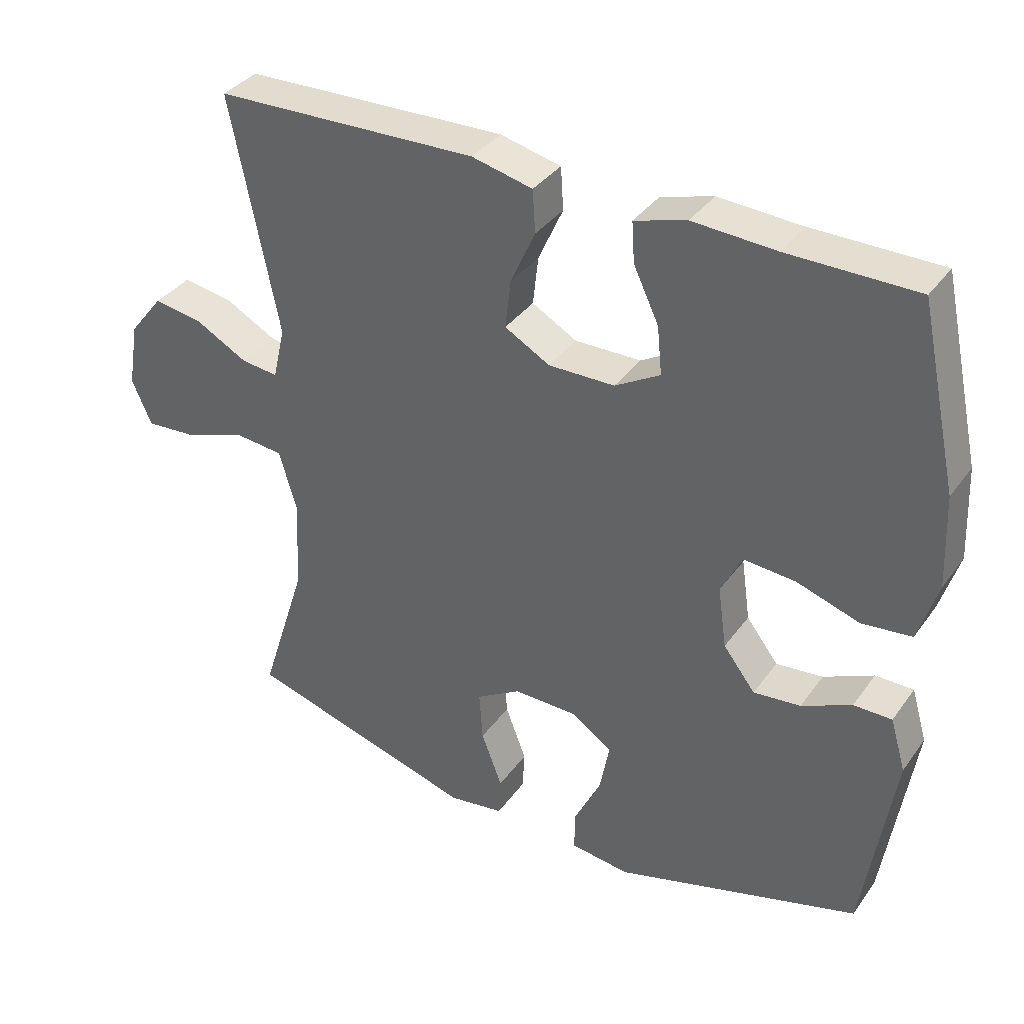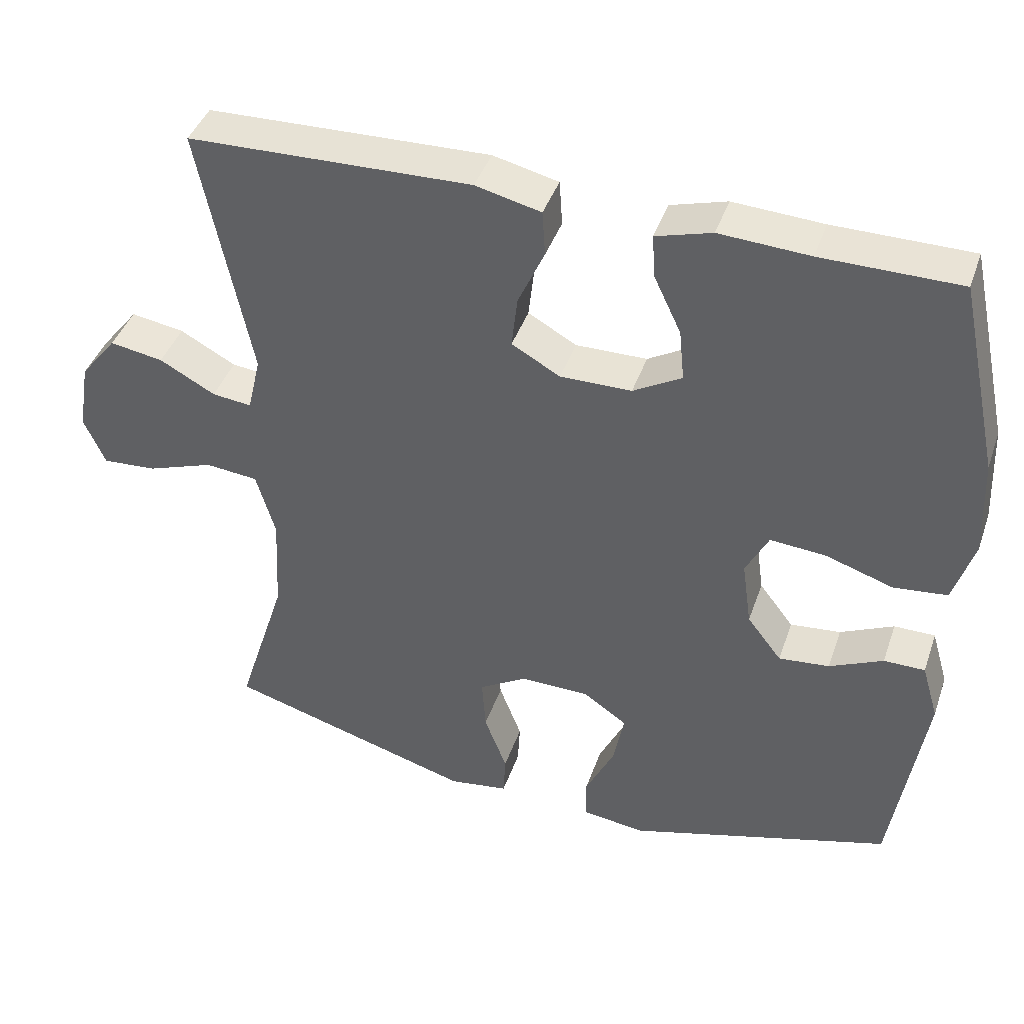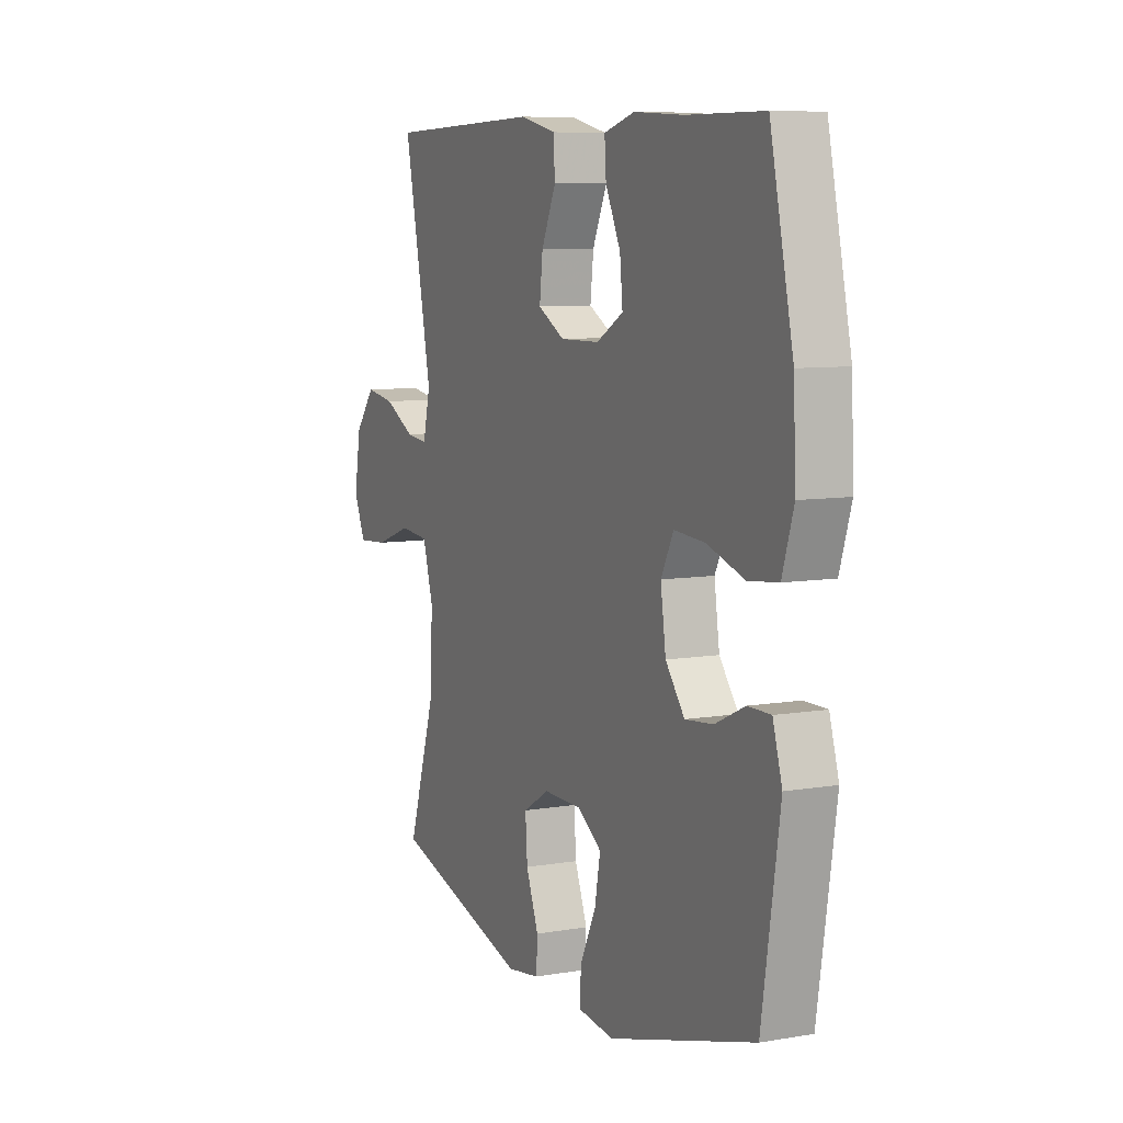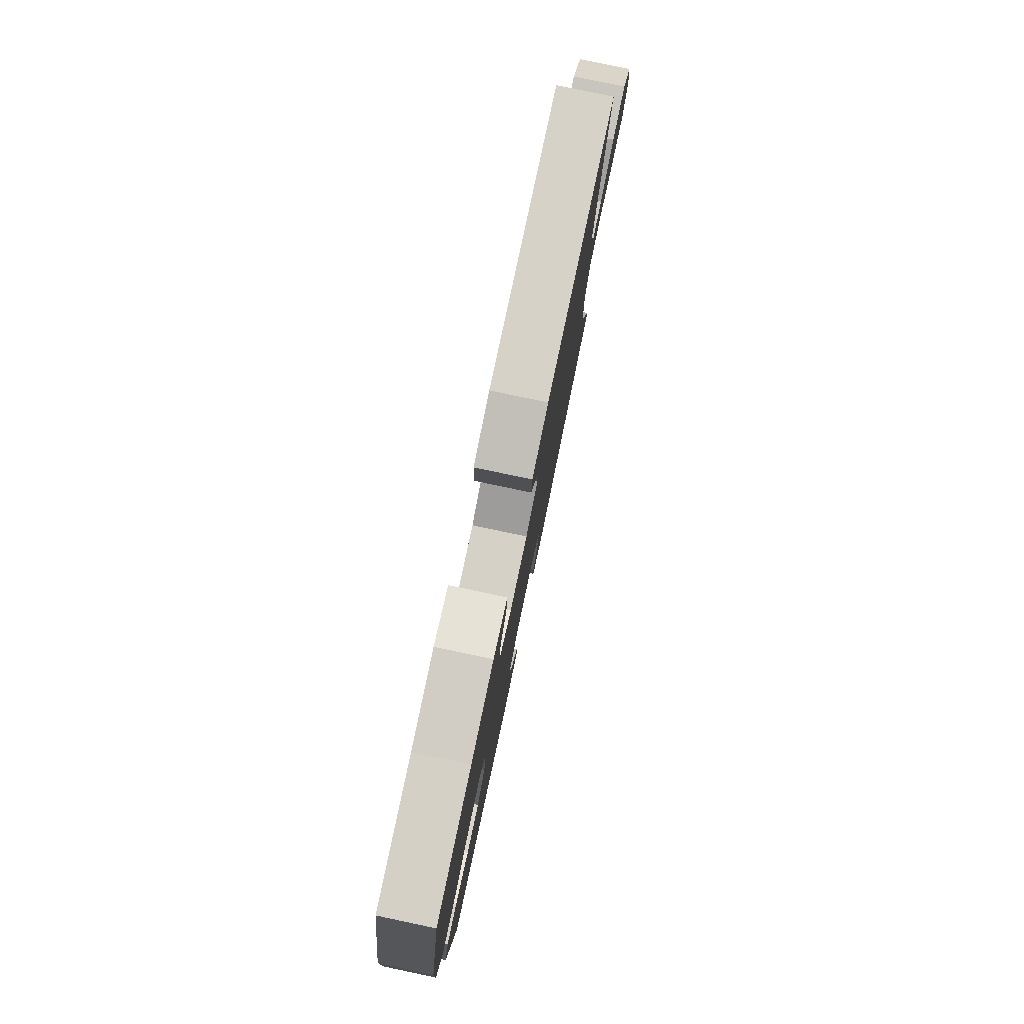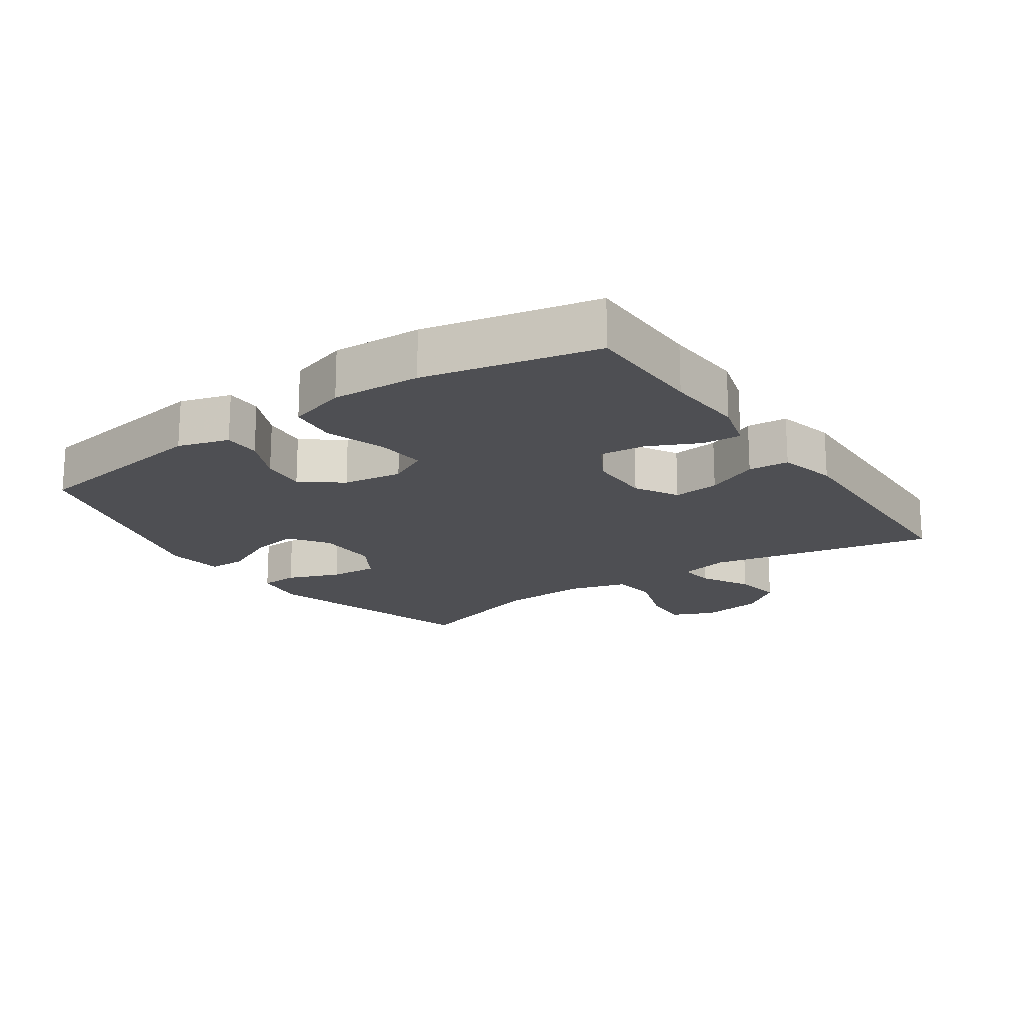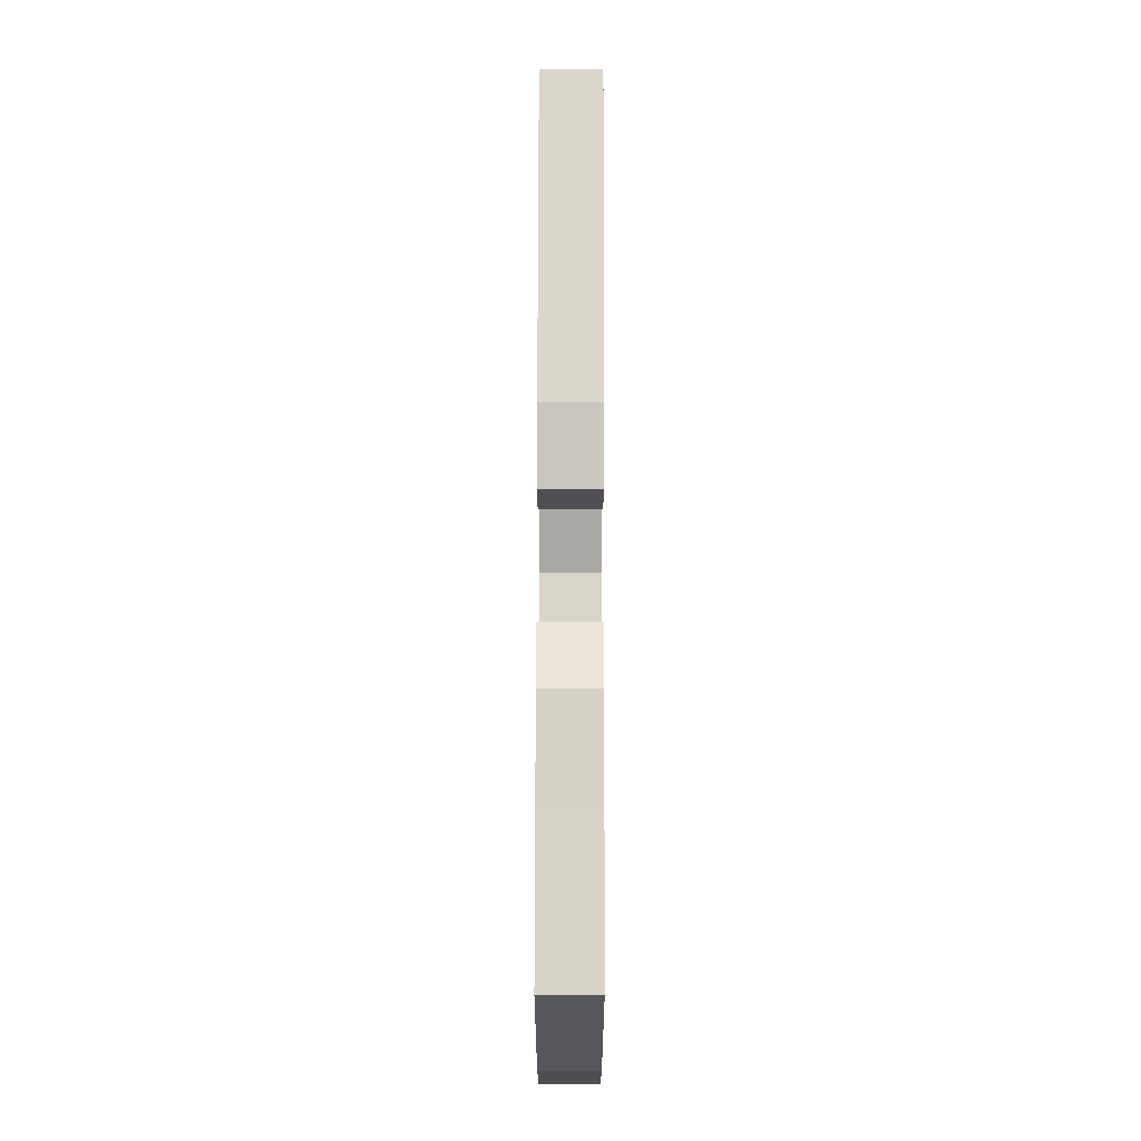
<metadata>
{"format":"obj","ext":"obj","renderer":"f3d","projection":"perspective","resolution":1024,"background":"white","views":[{"elev":36.1,"azim":-148.9,"up":"+Z"},{"elev":41.8,"azim":-161.5,"up":"+Z"},{"elev":8.0,"azim":-115.3,"up":"+Z"},{"elev":79.9,"azim":-78.1,"up":"+Z"},{"elev":-18.1,"azim":-55.4,"up":"+Y"},{"elev":75.5,"azim":-89.9,"up":"+Z"}]}
</metadata>
<code>
v -0.5 0.07 0.5
v -0.313 0.07 0.501
v -0.191 0.07 0.508
v -0.115 0.07 0.486
v -0.119 0.07 0.427
v -0.156 0.07 0.349
v -0.163 0.07 0.279
v -0.097 0.07 0.241
v 0 0.07 0.24
v 0.066 0.07 0.277
v 0.058 0.07 0.348
v 0.022 0.07 0.428
v 0.026 0.07 0.49
v 0.115 0.07 0.511
v 0.5 0.07 0.5
v 0.43 0.07 0.153
v 0.448 0.07 0.076
v 0.502 0.07 0.082
v 0.578 0.07 0.123
v 0.651 0.07 0.135
v 0.701 0.07 0.072
v 0.717 0.07 -0.024
v 0.688 0.07 -0.09
v 0.614 0.07 -0.085
v 0.523 0.07 -0.053
v 0.451 0.07 -0.06
v 0.425 0.07 -0.15
v 0.432 0.07 -0.286
v 0.5 0.07 -0.5
v 0.16 0.07 -0.599
v 0.079 0.07 -0.587
v 0.076 0.07 -0.529
v 0.107 0.07 -0.448
v 0.112 0.07 -0.374
v 0.047 0.07 -0.335
v -0.047 0.07 -0.336
v -0.107 0.07 -0.377
v -0.093 0.07 -0.452
v -0.053 0.07 -0.535
v -0.053 0.07 -0.593
v -0.14 0.07 -0.604
v -0.5 0.07 -0.5
v -0.544 0.07 -0.211
v -0.521 0.07 -0.133
v -0.465 0.07 -0.133
v -0.392 0.07 -0.167
v -0.323 0.07 -0.174
v -0.276 0.07 -0.113
v -0.263 0.07 -0.022
v -0.294 0.07 0.039
v -0.37 0.07 0.033
v -0.462 0.07 0.003
v -0.535 0.07 0.011
v -0.563 0.07 0.101
v -0.557 0.07 0.237
v -0.5 0 0.5
v -0.313 0 0.501
v -0.191 0 0.508
v -0.115 0 0.486
v -0.119 0 0.427
v -0.156 0 0.349
v -0.163 0 0.279
v -0.097 0 0.241
v 0 0 0.24
v 0.066 0 0.277
v 0.058 0 0.348
v 0.022 0 0.428
v 0.026 0 0.49
v 0.115 0 0.511
v 0.5 0 0.5
v 0.43 0 0.153
v 0.448 0 0.076
v 0.502 0 0.082
v 0.578 0 0.123
v 0.651 0 0.135
v 0.701 0 0.072
v 0.717 0 -0.024
v 0.688 0 -0.09
v 0.614 0 -0.085
v 0.523 0 -0.053
v 0.451 0 -0.06
v 0.425 0 -0.15
v 0.432 0 -0.286
v 0.5 0 -0.5
v 0.16 0 -0.599
v 0.079 0 -0.587
v 0.076 0 -0.529
v 0.107 0 -0.448
v 0.112 0 -0.374
v 0.047 0 -0.335
v -0.047 0 -0.336
v -0.107 0 -0.377
v -0.093 0 -0.452
v -0.053 0 -0.535
v -0.053 0 -0.593
v -0.14 0 -0.604
v -0.5 0 -0.5
v -0.544 0 -0.211
v -0.521 0 -0.133
v -0.465 0 -0.133
v -0.392 0 -0.167
v -0.323 0 -0.174
v -0.276 0 -0.113
v -0.263 0 -0.022
v -0.294 0 0.039
v -0.37 0 0.033
v -0.462 0 0.003
v -0.535 0 0.011
v -0.563 0 0.101
v -0.557 0 0.237
f 55 1 2
f 54 55 2
f 53 54 2
f 52 53 2
f 51 52 2
f 2 3 4
f 51 2 4
f 50 51 4
f 44 45 46
f 43 44 46
f 42 43 46
f 41 42 46
f 40 41 46
f 39 40 46
f 38 39 46
f 37 38 46 47
f 36 37 47 48
f 31 32 33
f 30 31 33
f 29 30 33
f 28 29 33
f 27 28 33 34
f 26 27 34 35
f 23 24 25
f 22 23 25
f 21 22 25
f 20 21 25
f 19 20 25
f 18 19 25
f 17 18 25 26
f 36 48 49
f 35 36 49
f 26 35 49
f 17 26 49
f 16 17 49
f 14 15 16
f 13 14 16
f 12 13 16
f 11 12 16
f 4 5 6
f 50 4 6
f 50 6 7
f 49 50 7 8
f 16 49 8 9
f 10 11 16
f 9 10 16
f 57 56 110
f 57 110 109
f 57 109 108
f 57 108 107
f 57 107 106
f 59 58 57
f 59 57 106
f 59 106 105
f 101 100 99
f 101 99 98
f 101 98 97
f 101 97 96
f 101 96 95
f 101 95 94
f 101 94 93
f 102 101 93 92
f 103 102 92 91
f 88 87 86
f 88 86 85
f 88 85 84
f 88 84 83
f 89 88 83 82
f 90 89 82 81
f 80 79 78
f 80 78 77
f 80 77 76
f 80 76 75
f 80 75 74
f 80 74 73
f 81 80 73 72
f 104 103 91
f 104 91 90
f 104 90 81
f 104 81 72
f 104 72 71
f 71 70 69
f 71 69 68
f 71 68 67
f 71 67 66
f 61 60 59
f 61 59 105
f 62 61 105
f 63 62 105 104
f 64 63 104 71
f 71 66 65
f 71 65 64
f 1 56 57 2
f 2 57 58 3
f 3 58 59 4
f 4 59 60 5
f 5 60 61 6
f 6 61 62 7
f 7 62 63 8
f 8 63 64 9
f 9 64 65 10
f 10 65 66 11
f 11 66 67 12
f 12 67 68 13
f 13 68 69 14
f 14 69 70 15
f 15 70 71 16
f 16 71 72 17
f 17 72 73 18
f 18 73 74 19
f 19 74 75 20
f 20 75 76 21
f 21 76 77 22
f 22 77 78 23
f 23 78 79 24
f 24 79 80 25
f 25 80 81 26
f 26 81 82 27
f 27 82 83 28
f 28 83 84 29
f 29 84 85 30
f 30 85 86 31
f 31 86 87 32
f 32 87 88 33
f 33 88 89 34
f 34 89 90 35
f 35 90 91 36
f 36 91 92 37
f 37 92 93 38
f 38 93 94 39
f 39 94 95 40
f 40 95 96 41
f 41 96 97 42
f 42 97 98 43
f 43 98 99 44
f 44 99 100 45
f 45 100 101 46
f 46 101 102 47
f 47 102 103 48
f 48 103 104 49
f 49 104 105 50
f 50 105 106 51
f 51 106 107 52
f 52 107 108 53
f 53 108 109 54
f 54 109 110 55
f 55 110 56 1

</code>
